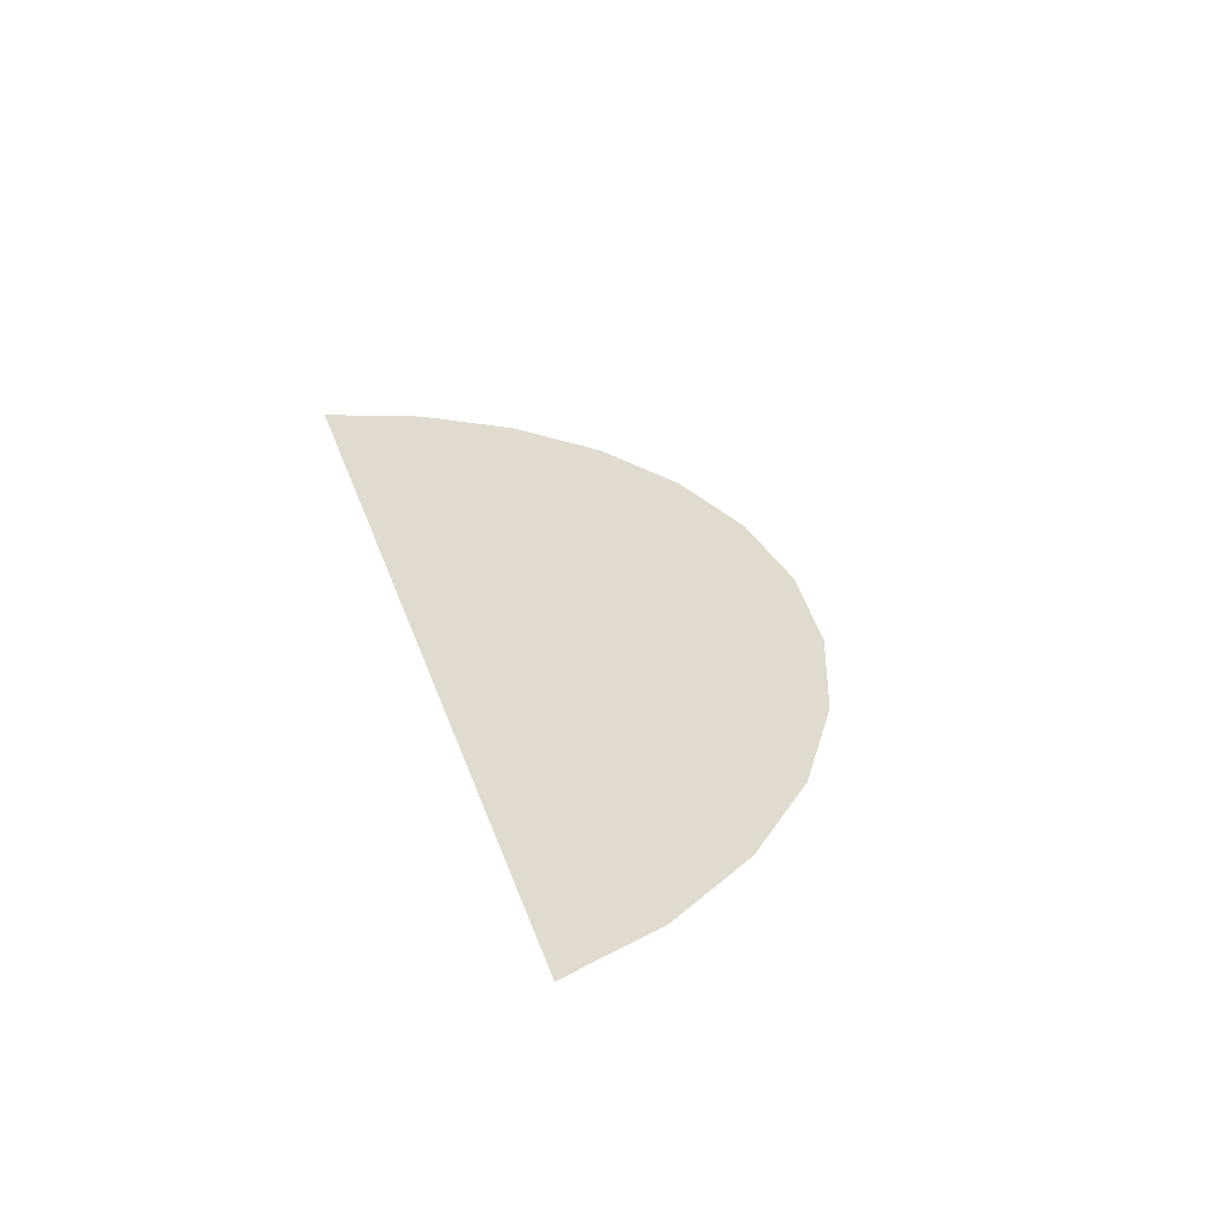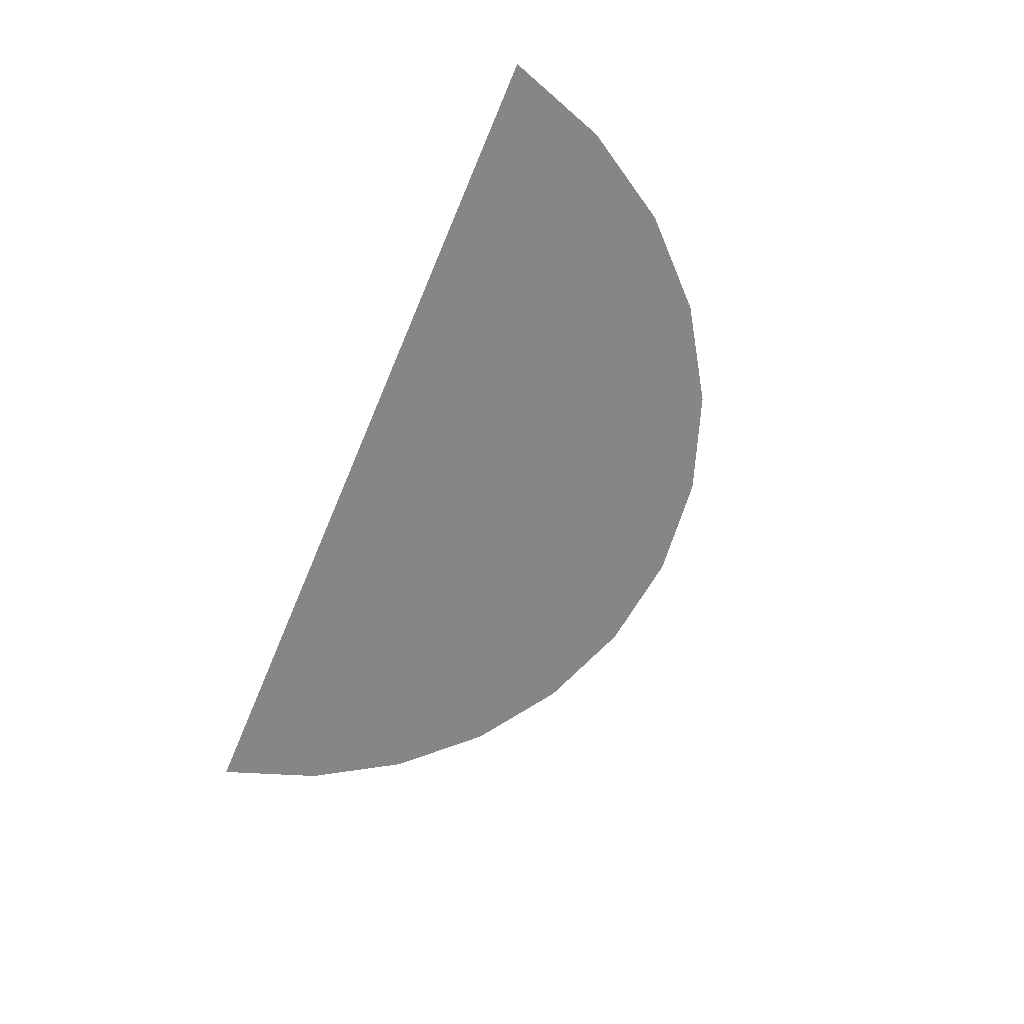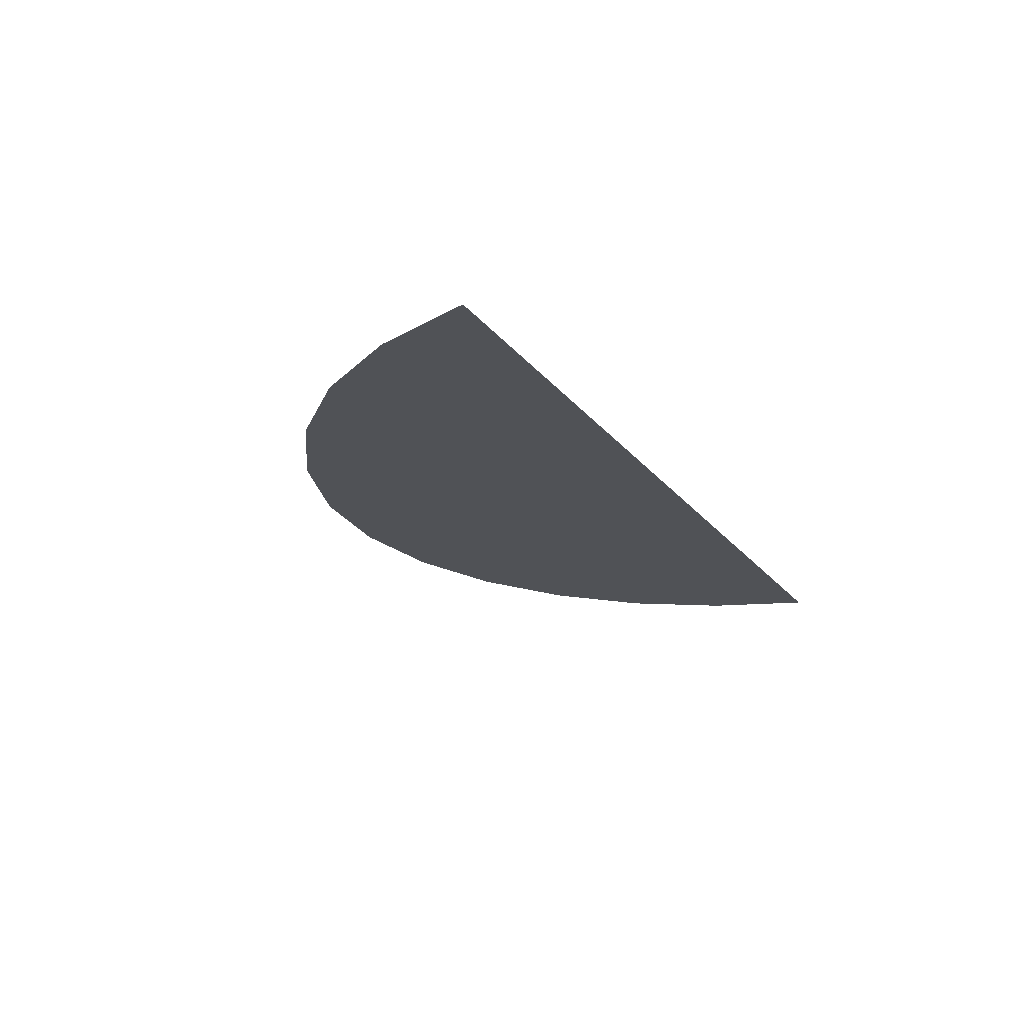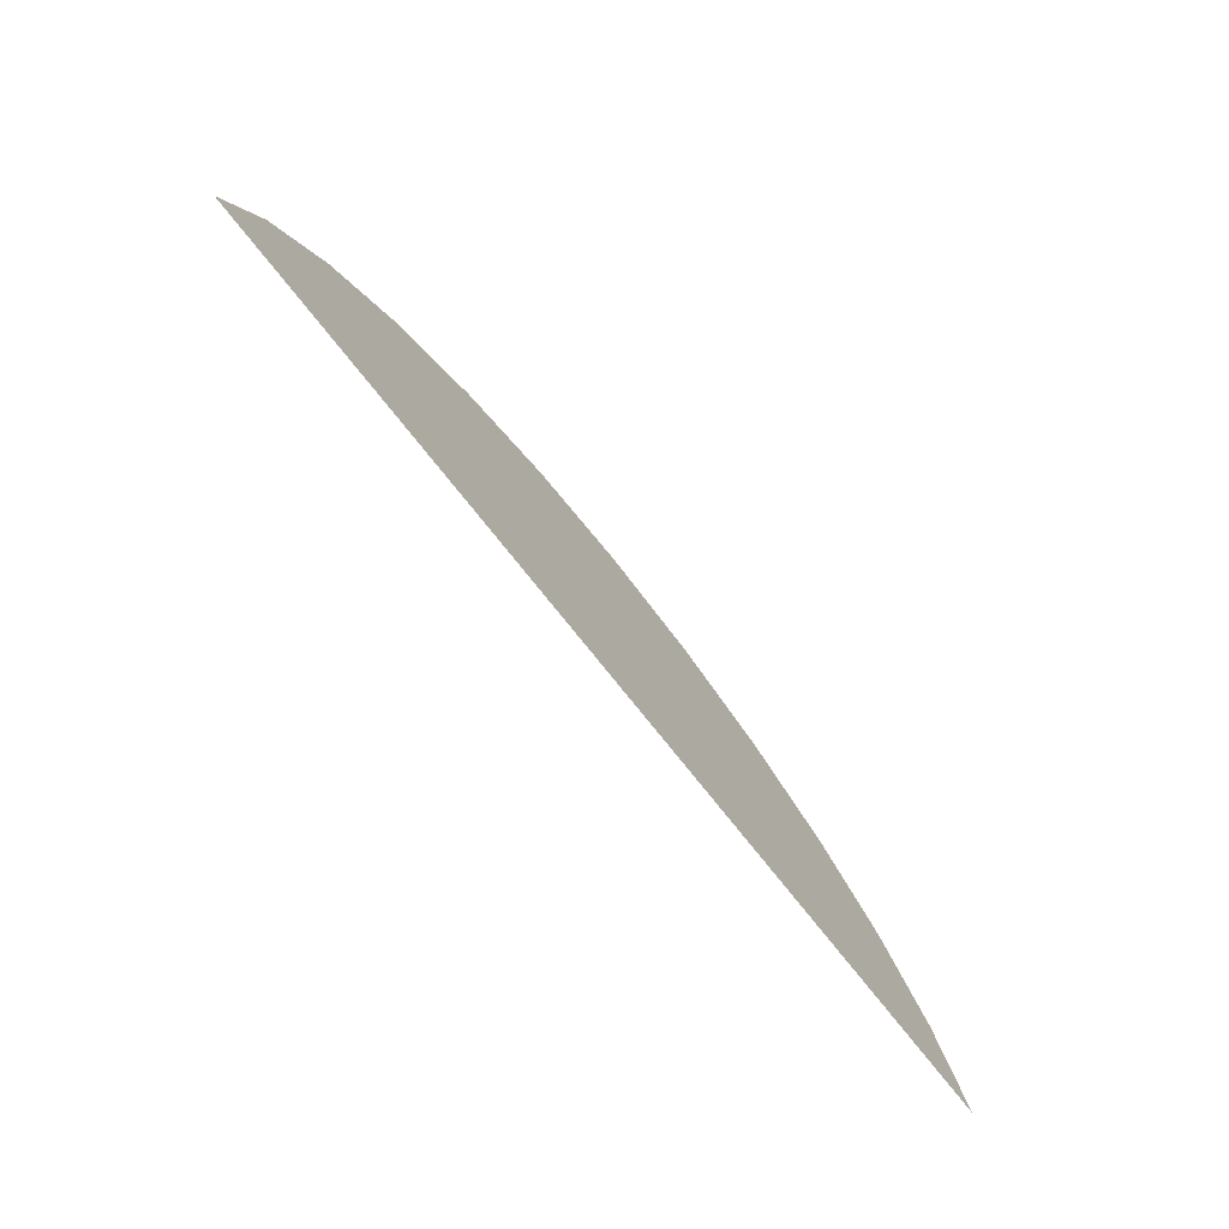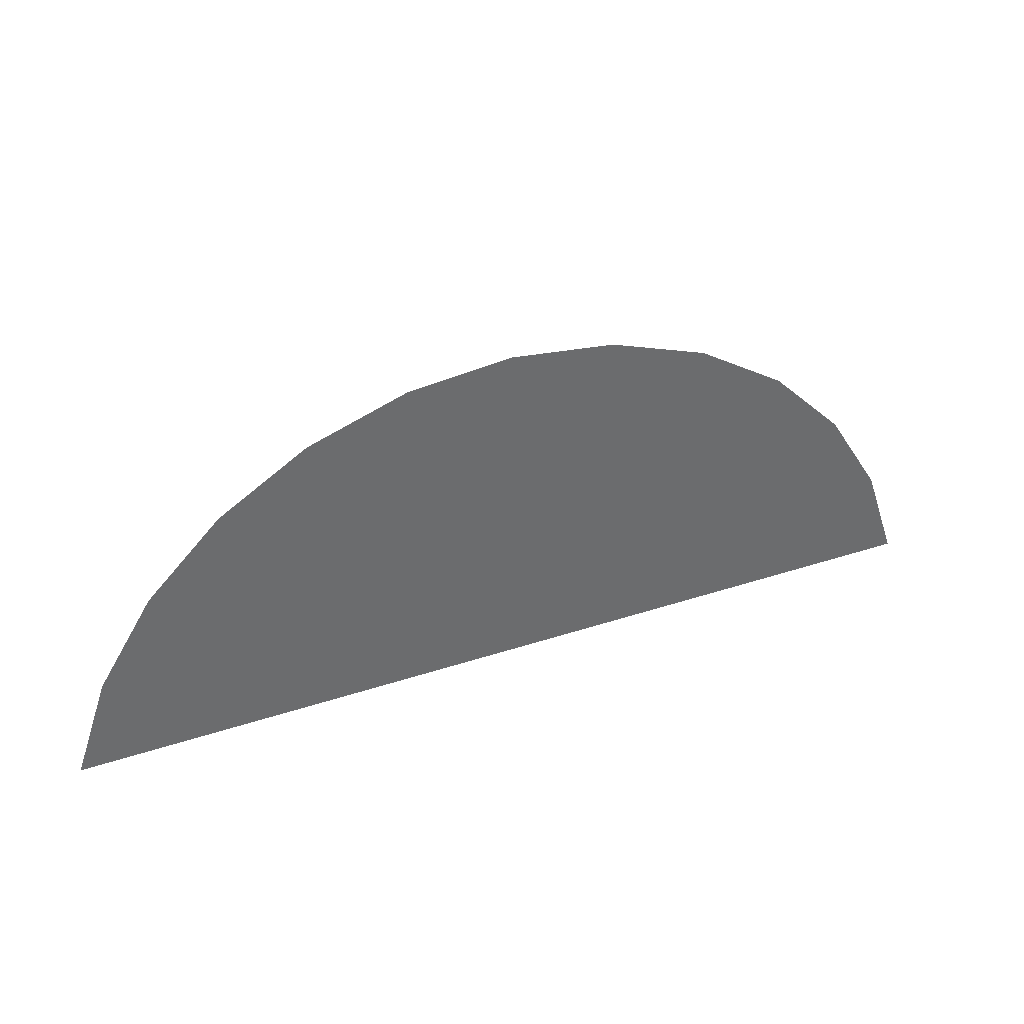
<metadata>
{"format":"obj","ext":"obj","renderer":"f3d","projection":"perspective","resolution":1024,"background":"white","views":[{"elev":33.5,"azim":72.9,"up":"+Z"},{"elev":-62.2,"azim":67.6,"up":"+Z"},{"elev":-20.8,"azim":-63.4,"up":"+Z"},{"elev":-74.4,"azim":128.3,"up":"+Y"},{"elev":38.0,"azim":-22.7,"up":"+Y"}]}
</metadata>
<code>
o mesh23/mesh23-geometry#mesh23-geometry
v 0.5319 -0.06658 0.6455
v 0.5632 -0.07013 0.6455
v 0.5306 -0.07013 0.6455
v 0.5338 -0.06341 0.6455
v 0.5365 -0.06075 0.6455
v 0.5397 -0.05875 0.6455
v 0.5432 -0.05751 0.6455
v 0.5469 -0.05709 0.6455
v 0.5506 -0.05751 0.6455
v 0.5542 -0.05875 0.6455
v 0.5574 -0.06075 0.6455
v 0.56 -0.06341 0.6455
v 0.562 -0.06658 0.6455
f 1 2 3
f 2 1 4
f 3 2 1
f 4 1 2
f 2 4 5
f 5 4 2
f 2 5 6
f 6 5 2
f 2 6 7
f 7 6 2
f 2 7 8
f 8 7 2
f 2 8 9
f 9 8 2
f 2 9 10
f 10 9 2
f 2 10 11
f 11 10 2
f 2 11 12
f 12 11 2
f 2 12 13
f 13 12 2

</code>
